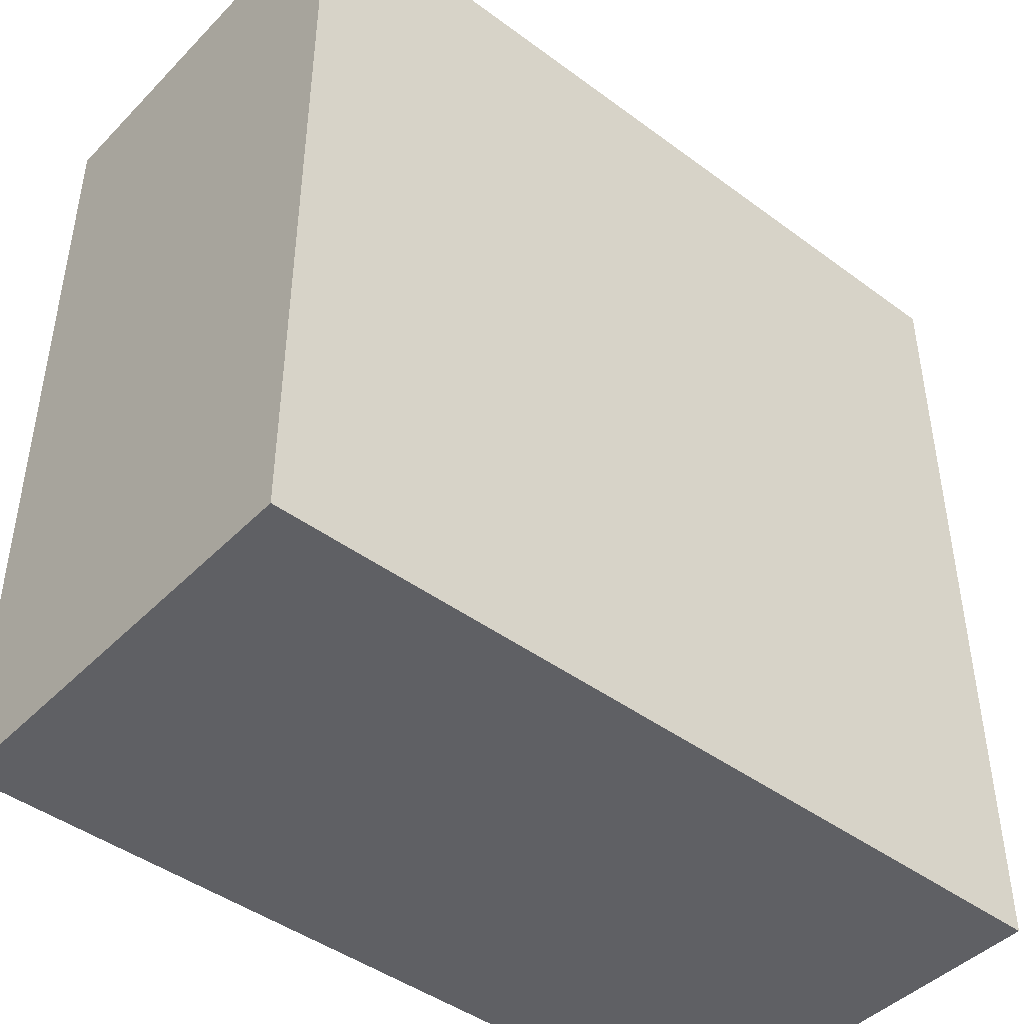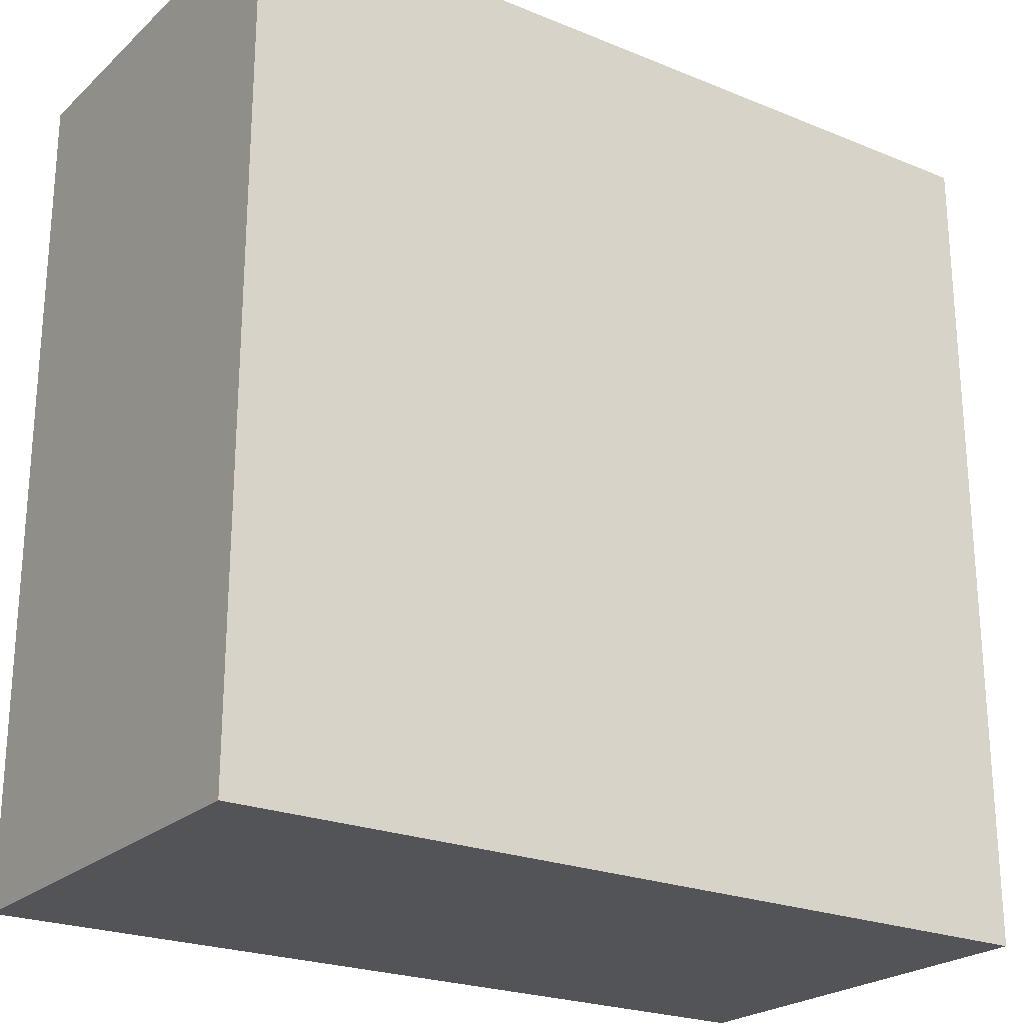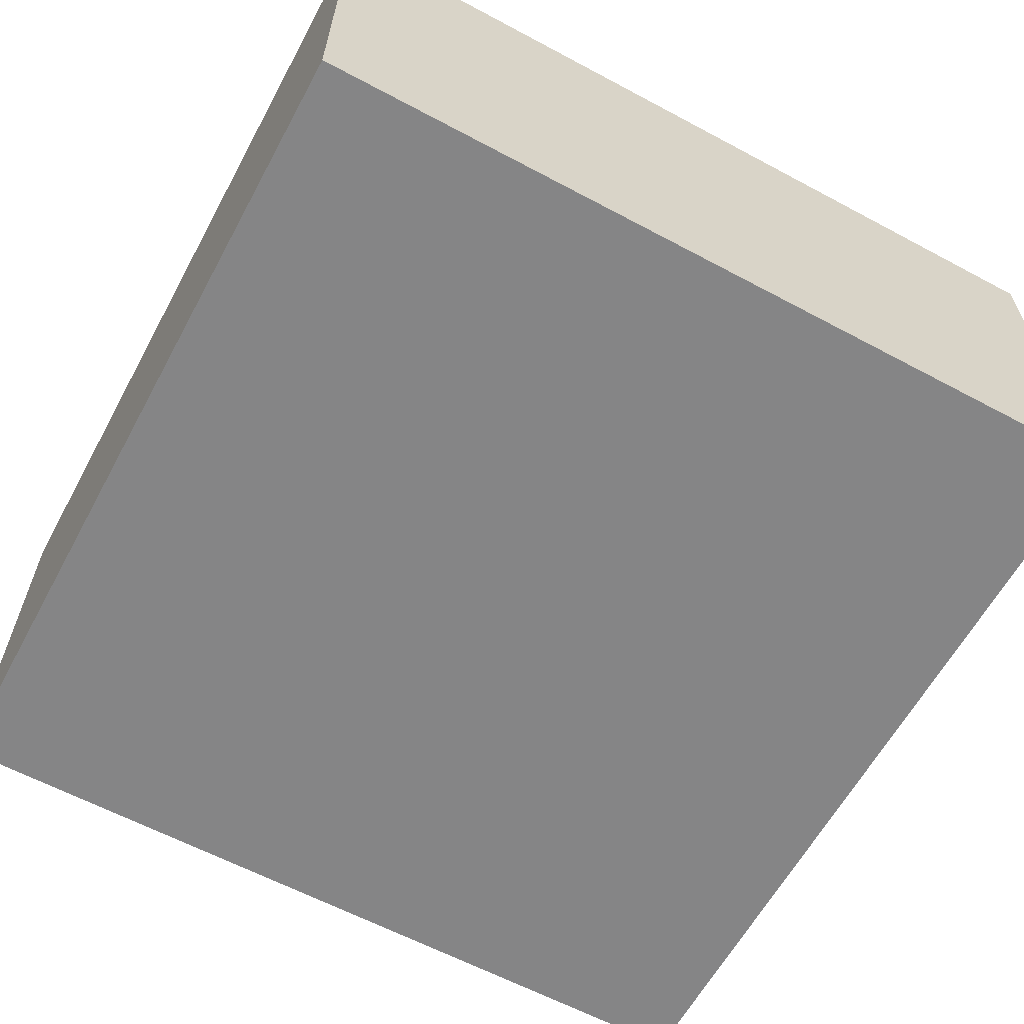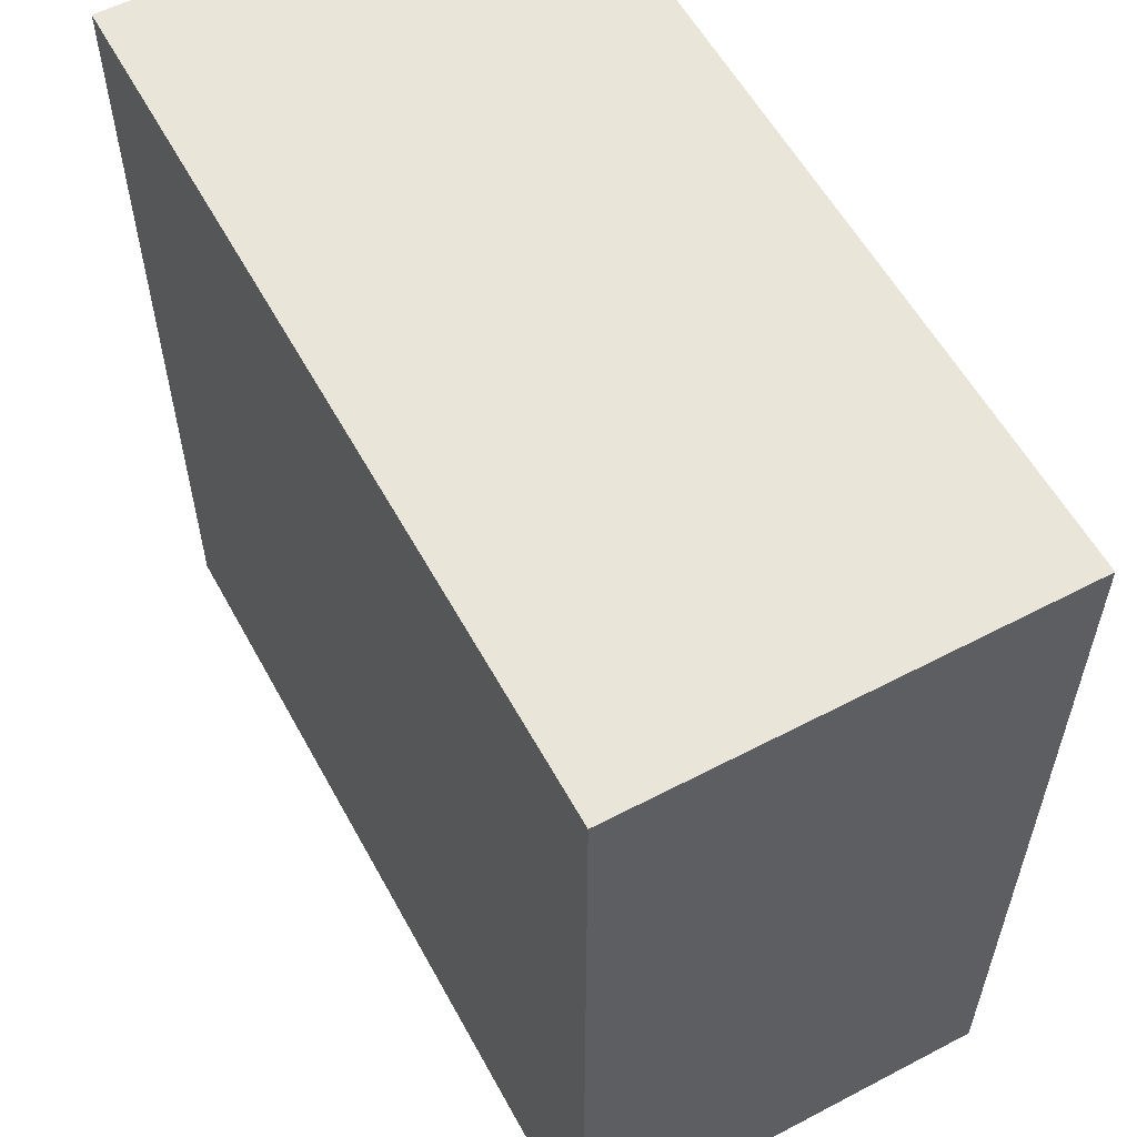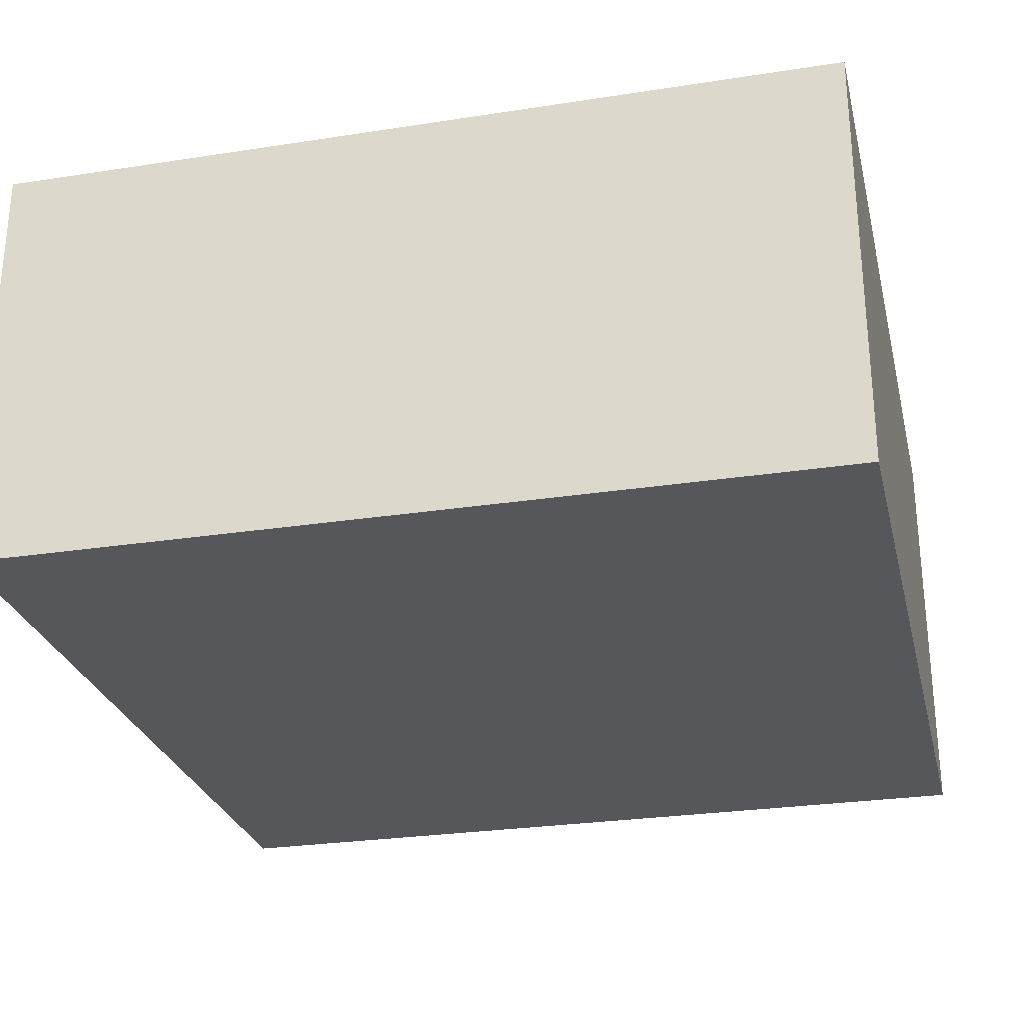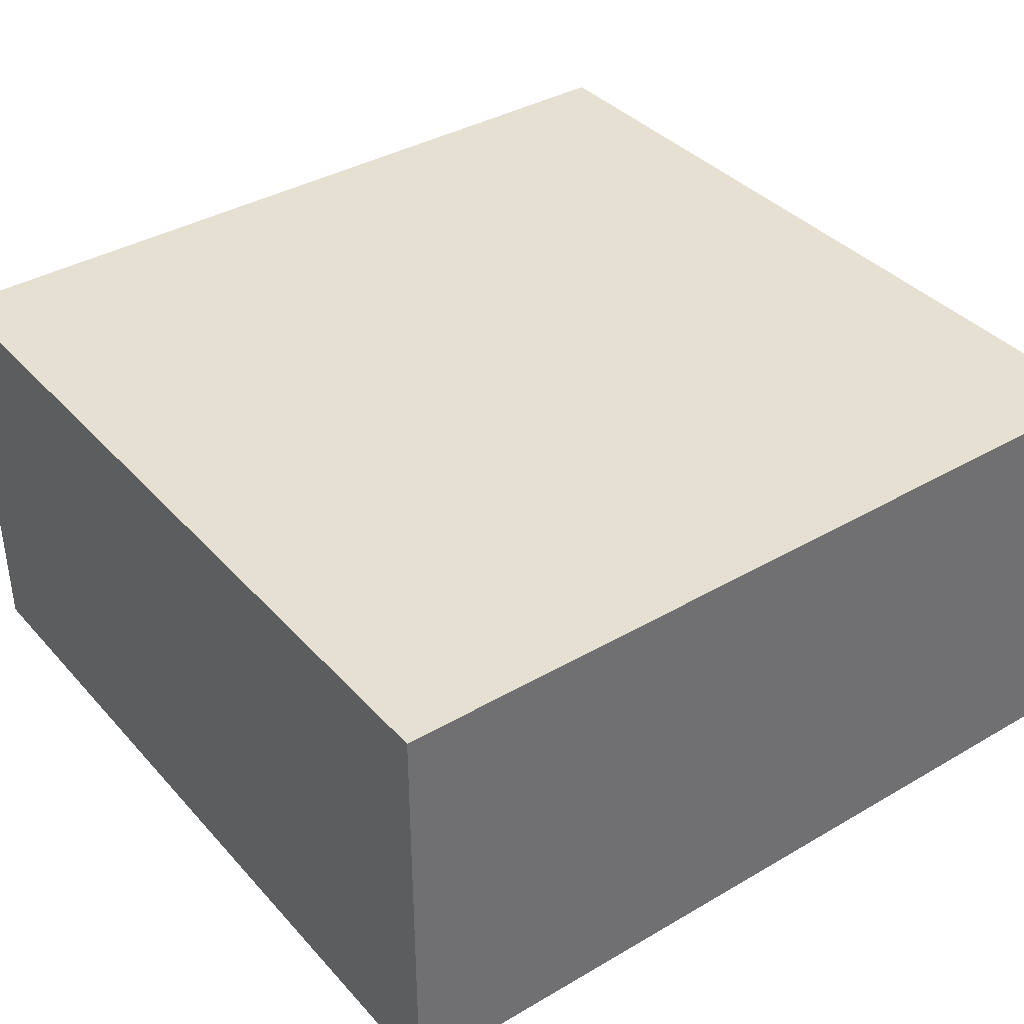
<metadata>
{"format":"obj","ext":"obj","renderer":"f3d","projection":"perspective","resolution":1024,"background":"white","views":[{"elev":-44.6,"azim":-40.7,"up":"+Z"},{"elev":-23.4,"azim":145.5,"up":"+Z"},{"elev":-61.9,"azim":-28.5,"up":"+Y"},{"elev":57.8,"azim":-118.5,"up":"+Z"},{"elev":-27.3,"azim":103.4,"up":"+Y"},{"elev":37.8,"azim":53.4,"up":"+Y"}]}
</metadata>
<code>
o Cube.002
v 17.21 17.49 -17.21
v 17.21 0.03012 -17.21
v 17.21 17.49 17.21
v 17.21 0.03012 17.21
v -17.21 17.49 -17.21
v -17.21 0.03012 -17.21
v -17.21 17.49 17.21
v -17.21 0.03012 17.21
f 4 8 6
f 4 6 2
f 2 1 3
f 4 3 7
f 8 7 5
f 6 5 1
f 2 3 4
f 4 7 8
f 8 5 6
f 6 1 2
f 7 3 1
f 7 1 5

</code>
